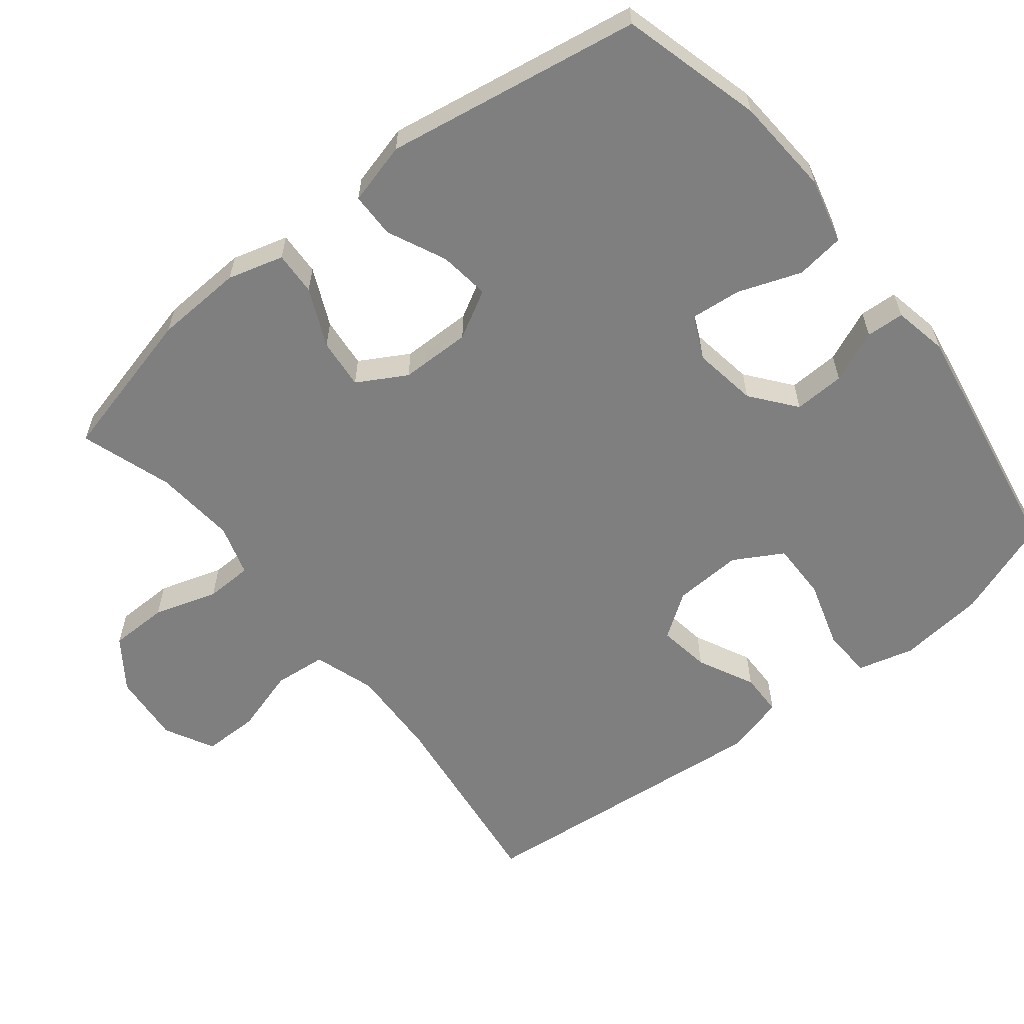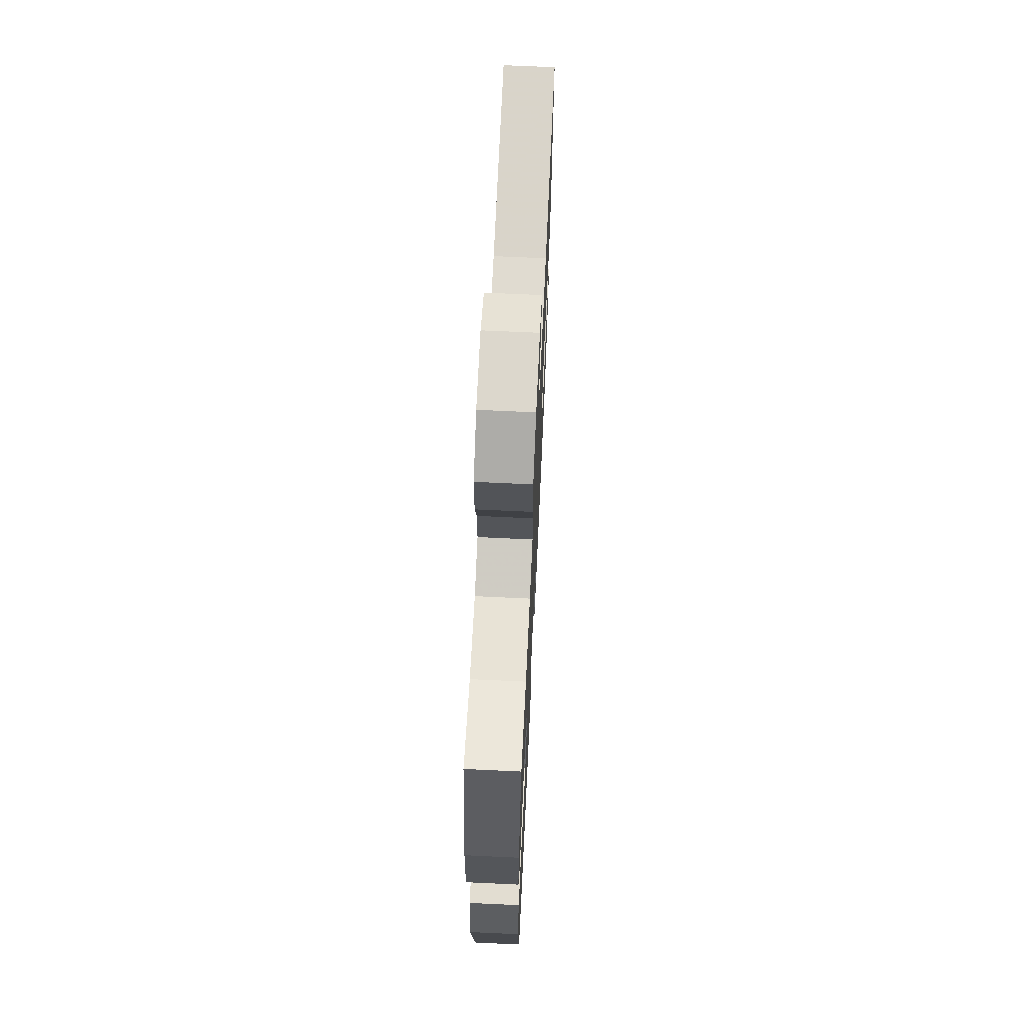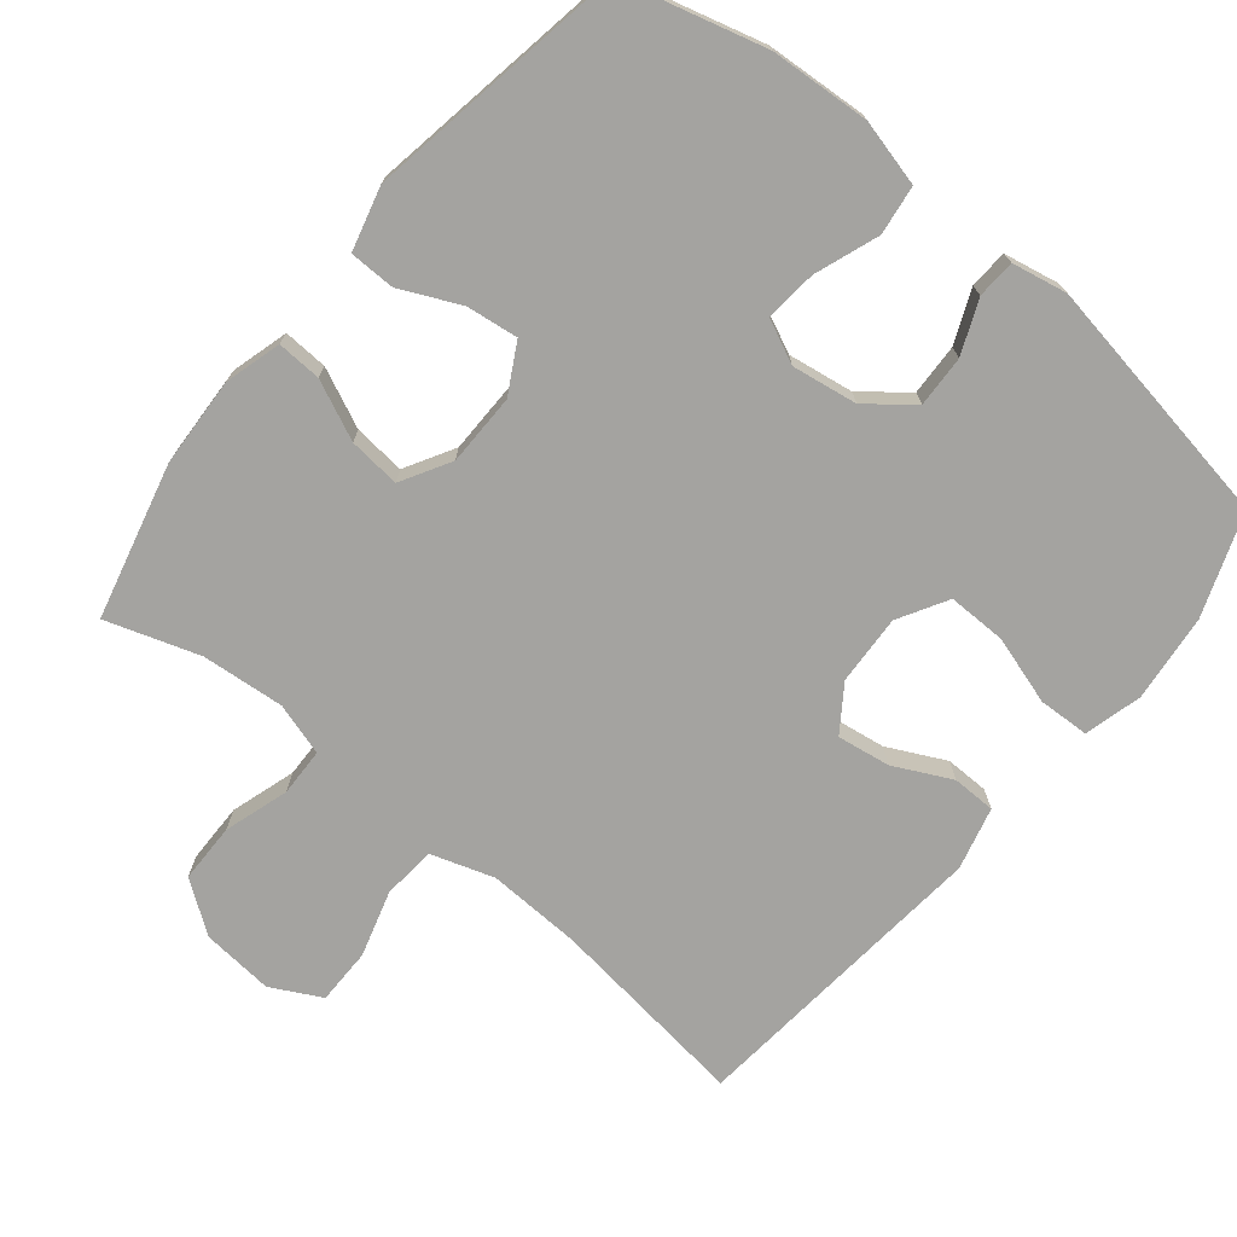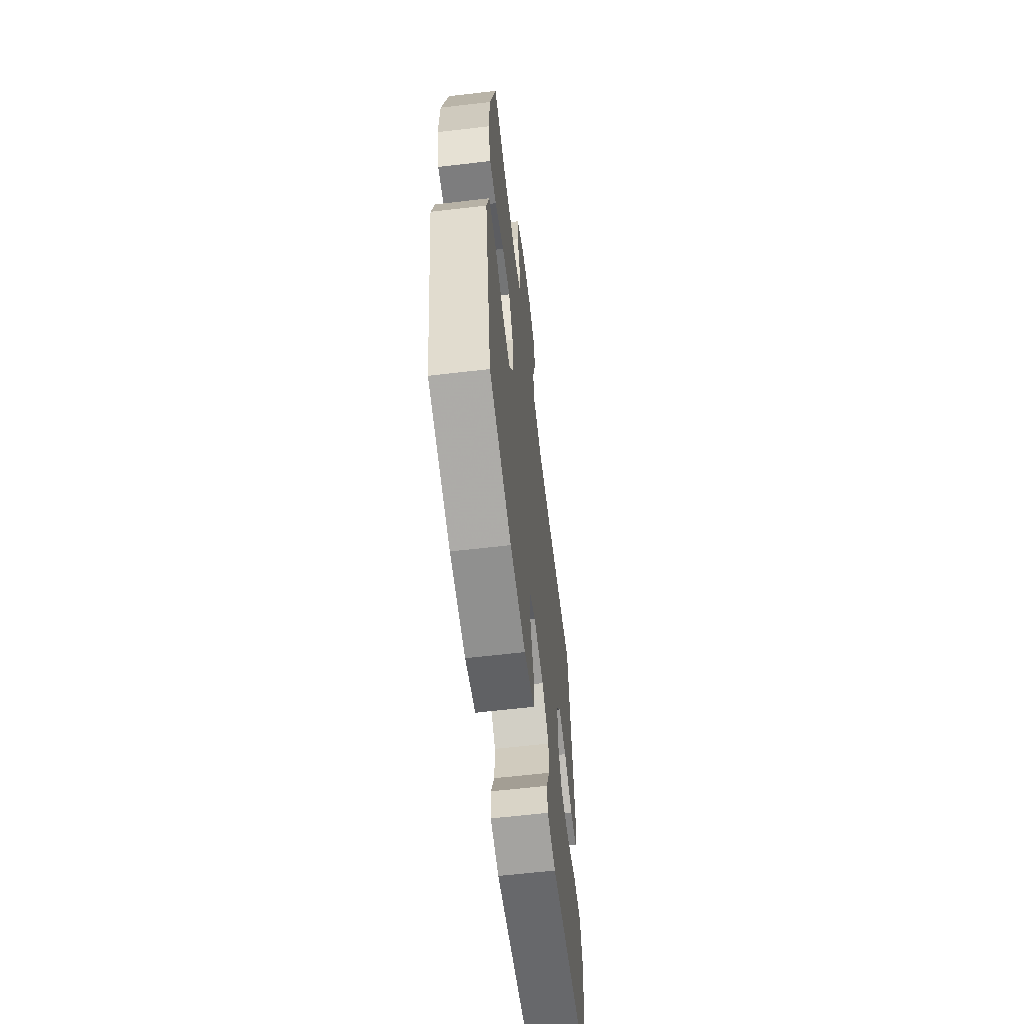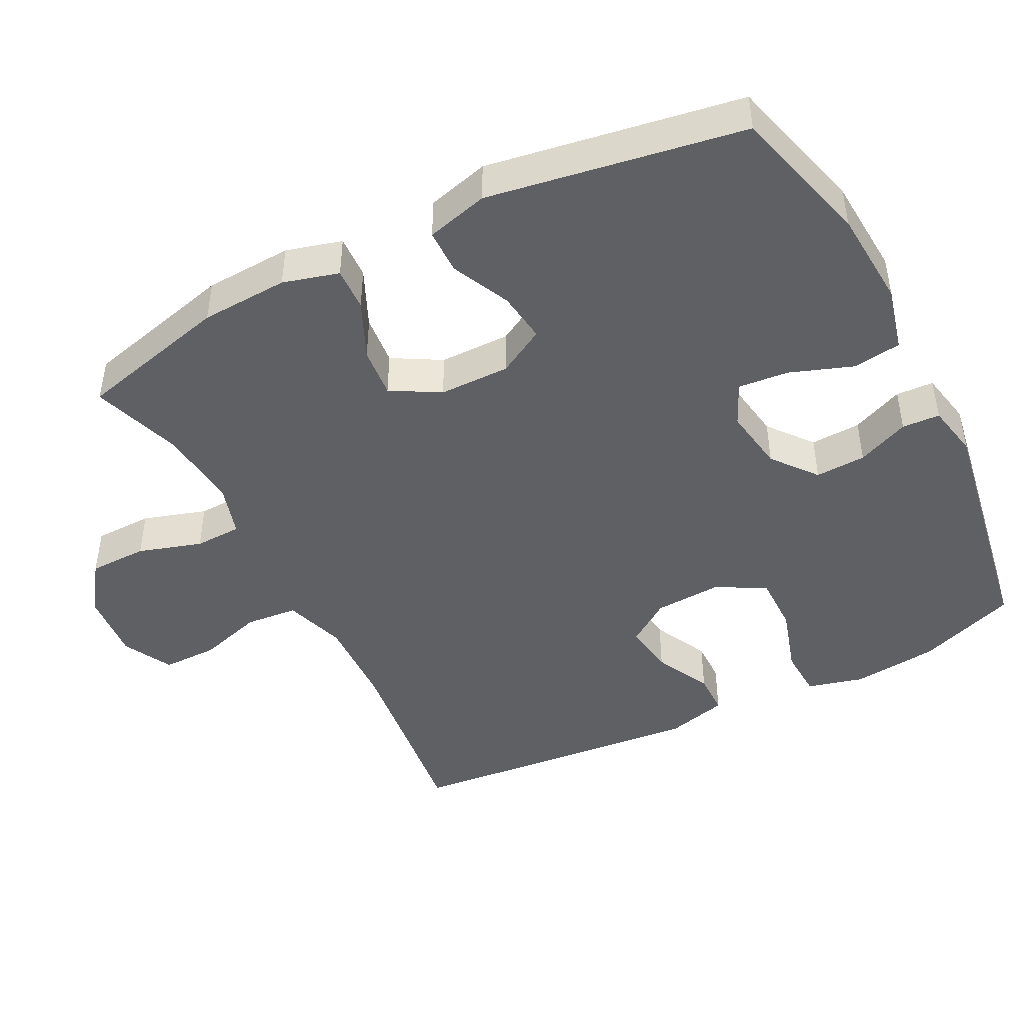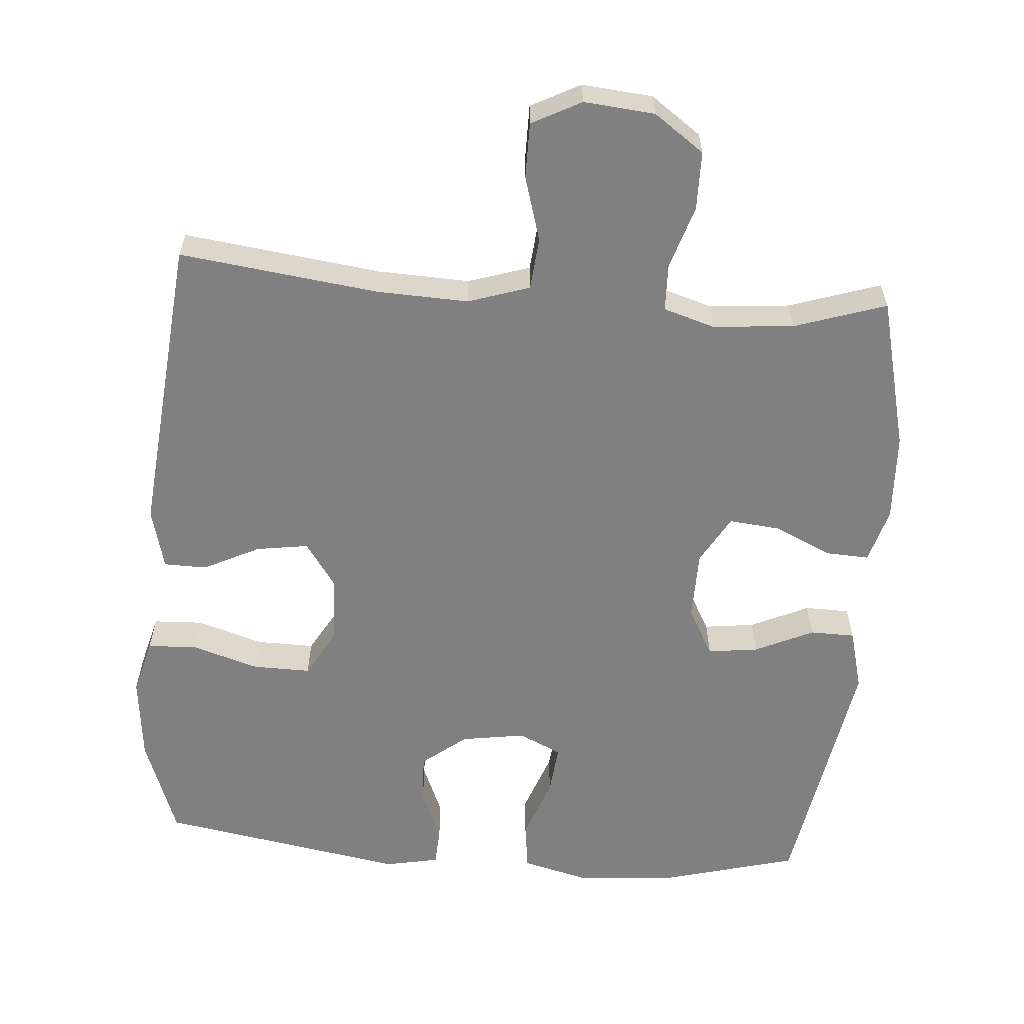
<metadata>
{"format":"obj","ext":"obj","renderer":"f3d","projection":"perspective","resolution":1024,"background":"white","views":[{"elev":-59.8,"azim":128.5,"up":"+Y"},{"elev":67.6,"azim":92.7,"up":"+Z"},{"elev":-73.0,"azim":140.7,"up":"+Y"},{"elev":-61.9,"azim":96.8,"up":"+Z"},{"elev":-45.2,"azim":117.2,"up":"+Y"},{"elev":-60.0,"azim":-4.5,"up":"+Y"}]}
</metadata>
<code>
v 0.5 0.07 -0.5
v 0.303 0.07 -0.553
v 0.165 0.07 -0.562
v 0.074 0.07 -0.539
v 0.065 0.07 -0.471
v 0.097 0.07 -0.383
v 0.104 0.07 -0.312
v 0.044 0.07 -0.284
v -0.046 0.07 -0.298
v -0.108 0.07 -0.347
v -0.105 0.07 -0.418
v -0.074 0.07 -0.491
v -0.077 0.07 -0.544
v -0.153 0.07 -0.559
v -0.5 0.07 -0.5
v -0.551 0.07 -0.36
v -0.564 0.07 -0.239
v -0.543 0.07 -0.16
v -0.473 0.07 -0.157
v -0.379 0.07 -0.186
v -0.298 0.07 -0.187
v -0.259 0.07 -0.119
v -0.264 0.07 -0.023
v -0.307 0.07 0.039
v -0.38 0.07 0.028
v -0.459 0.07 -0.011
v -0.519 0.07 -0.01
v -0.541 0.07 0.076
v -0.5 0.07 0.5
v -0.222 0.07 0.465
v -0.093 0.07 0.46
v -0.007 0.07 0.488
v 0 0.07 0.561
v -0.027 0.07 0.652
v -0.027 0.07 0.73
v 0.042 0.07 0.766
v 0.141 0.07 0.757
v 0.211 0.07 0.707
v 0.212 0.07 0.625
v 0.184 0.07 0.536
v 0.186 0.07 0.47
v 0.258 0.07 0.448
v 0.372 0.07 0.458
v 0.5 0.07 0.5
v 0.553 0.07 0.286
v 0.559 0.07 0.163
v 0.537 0.07 0.085
v 0.476 0.07 0.088
v 0.395 0.07 0.125
v 0.324 0.07 0.132
v 0.285 0.07 0.064
v 0.284 0.07 -0.035
v 0.321 0.07 -0.102
v 0.392 0.07 -0.093
v 0.474 0.07 -0.055
v 0.537 0.07 -0.056
v 0.56 0.07 -0.143
v 0.5 0 -0.5
v 0.303 0 -0.553
v 0.165 0 -0.562
v 0.074 0 -0.539
v 0.065 0 -0.471
v 0.097 0 -0.383
v 0.104 0 -0.312
v 0.044 0 -0.284
v -0.046 0 -0.298
v -0.108 0 -0.347
v -0.105 0 -0.418
v -0.074 0 -0.491
v -0.077 0 -0.544
v -0.153 0 -0.559
v -0.5 0 -0.5
v -0.551 0 -0.36
v -0.564 0 -0.239
v -0.543 0 -0.16
v -0.473 0 -0.157
v -0.379 0 -0.186
v -0.298 0 -0.187
v -0.259 0 -0.119
v -0.264 0 -0.023
v -0.307 0 0.039
v -0.38 0 0.028
v -0.459 0 -0.011
v -0.519 0 -0.01
v -0.541 0 0.076
v -0.5 0 0.5
v -0.222 0 0.465
v -0.093 0 0.46
v -0.007 0 0.488
v 0 0 0.561
v -0.027 0 0.652
v -0.027 0 0.73
v 0.042 0 0.766
v 0.141 0 0.757
v 0.211 0 0.707
v 0.212 0 0.625
v 0.184 0 0.536
v 0.186 0 0.47
v 0.258 0 0.448
v 0.372 0 0.458
v 0.5 0 0.5
v 0.553 0 0.286
v 0.559 0 0.163
v 0.537 0 0.085
v 0.476 0 0.088
v 0.395 0 0.125
v 0.324 0 0.132
v 0.285 0 0.064
v 0.284 0 -0.035
v 0.321 0 -0.102
v 0.392 0 -0.093
v 0.474 0 -0.055
v 0.537 0 -0.056
v 0.56 0 -0.143
f 4 5 6
f 3 4 6
f 2 3 6
f 1 2 6
f 57 1 6
f 56 57 6
f 55 56 6
f 54 55 6
f 53 54 6 7
f 52 53 7 8
f 51 52 8 9
f 50 51 9 10
f 47 48 49
f 46 47 49
f 45 46 49
f 44 45 49
f 43 44 49
f 42 43 49 50
f 41 42 50 10
f 38 39 40
f 37 38 40
f 36 37 40
f 35 36 40
f 34 35 40
f 33 34 40
f 32 33 40 41
f 31 32 41 10
f 28 29 30
f 27 28 30
f 26 27 30
f 25 26 30
f 24 25 30 31
f 23 24 31
f 22 23 31 10
f 18 19 20
f 17 18 20
f 16 17 20
f 15 16 20
f 14 15 20
f 13 14 20
f 12 13 20
f 11 12 20
f 11 20 21
f 10 11 21 22
f 63 62 61
f 63 61 60
f 63 60 59
f 63 59 58
f 63 58 114
f 63 114 113
f 63 113 112
f 63 112 111
f 64 63 111 110
f 65 64 110 109
f 66 65 109 108
f 67 66 108 107
f 106 105 104
f 106 104 103
f 106 103 102
f 106 102 101
f 106 101 100
f 107 106 100 99
f 67 107 99 98
f 97 96 95
f 97 95 94
f 97 94 93
f 97 93 92
f 97 92 91
f 97 91 90
f 98 97 90 89
f 67 98 89 88
f 87 86 85
f 87 85 84
f 87 84 83
f 87 83 82
f 88 87 82 81
f 88 81 80
f 67 88 80 79
f 77 76 75
f 77 75 74
f 77 74 73
f 77 73 72
f 77 72 71
f 77 71 70
f 77 70 69
f 77 69 68
f 78 77 68
f 79 78 68 67
f 1 58 59 2
f 2 59 60 3
f 3 60 61 4
f 4 61 62 5
f 5 62 63 6
f 6 63 64 7
f 7 64 65 8
f 8 65 66 9
f 9 66 67 10
f 10 67 68 11
f 11 68 69 12
f 12 69 70 13
f 13 70 71 14
f 14 71 72 15
f 15 72 73 16
f 16 73 74 17
f 17 74 75 18
f 18 75 76 19
f 19 76 77 20
f 20 77 78 21
f 21 78 79 22
f 22 79 80 23
f 23 80 81 24
f 24 81 82 25
f 25 82 83 26
f 26 83 84 27
f 27 84 85 28
f 28 85 86 29
f 29 86 87 30
f 30 87 88 31
f 31 88 89 32
f 32 89 90 33
f 33 90 91 34
f 34 91 92 35
f 35 92 93 36
f 36 93 94 37
f 37 94 95 38
f 38 95 96 39
f 39 96 97 40
f 40 97 98 41
f 41 98 99 42
f 42 99 100 43
f 43 100 101 44
f 44 101 102 45
f 45 102 103 46
f 46 103 104 47
f 47 104 105 48
f 48 105 106 49
f 49 106 107 50
f 50 107 108 51
f 51 108 109 52
f 52 109 110 53
f 53 110 111 54
f 54 111 112 55
f 55 112 113 56
f 56 113 114 57
f 57 114 58 1

</code>
